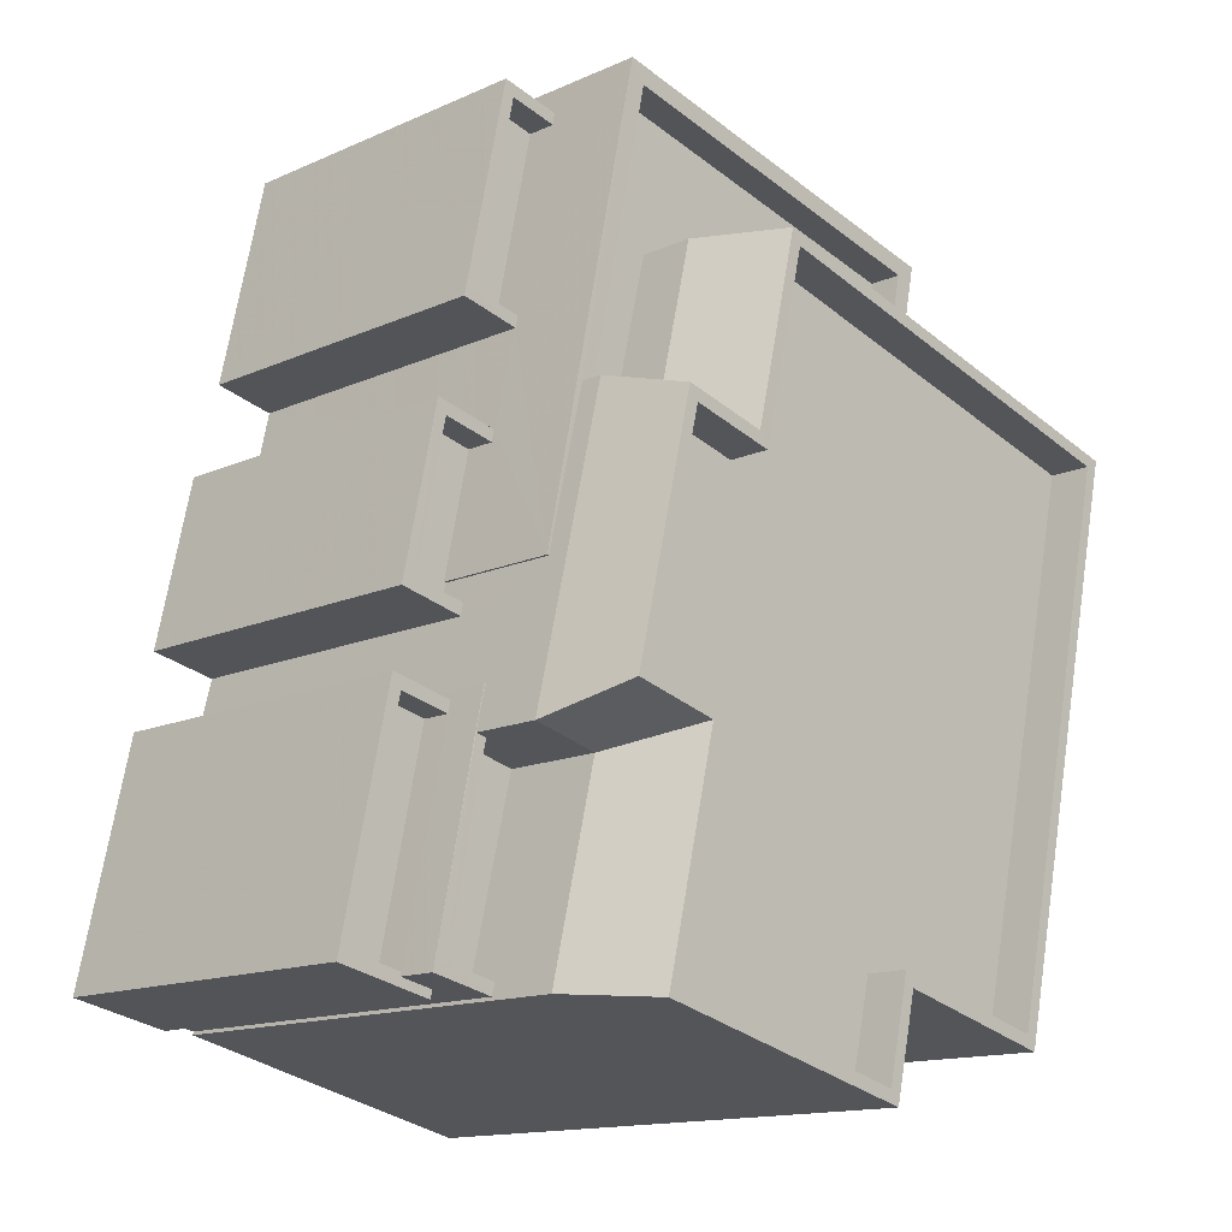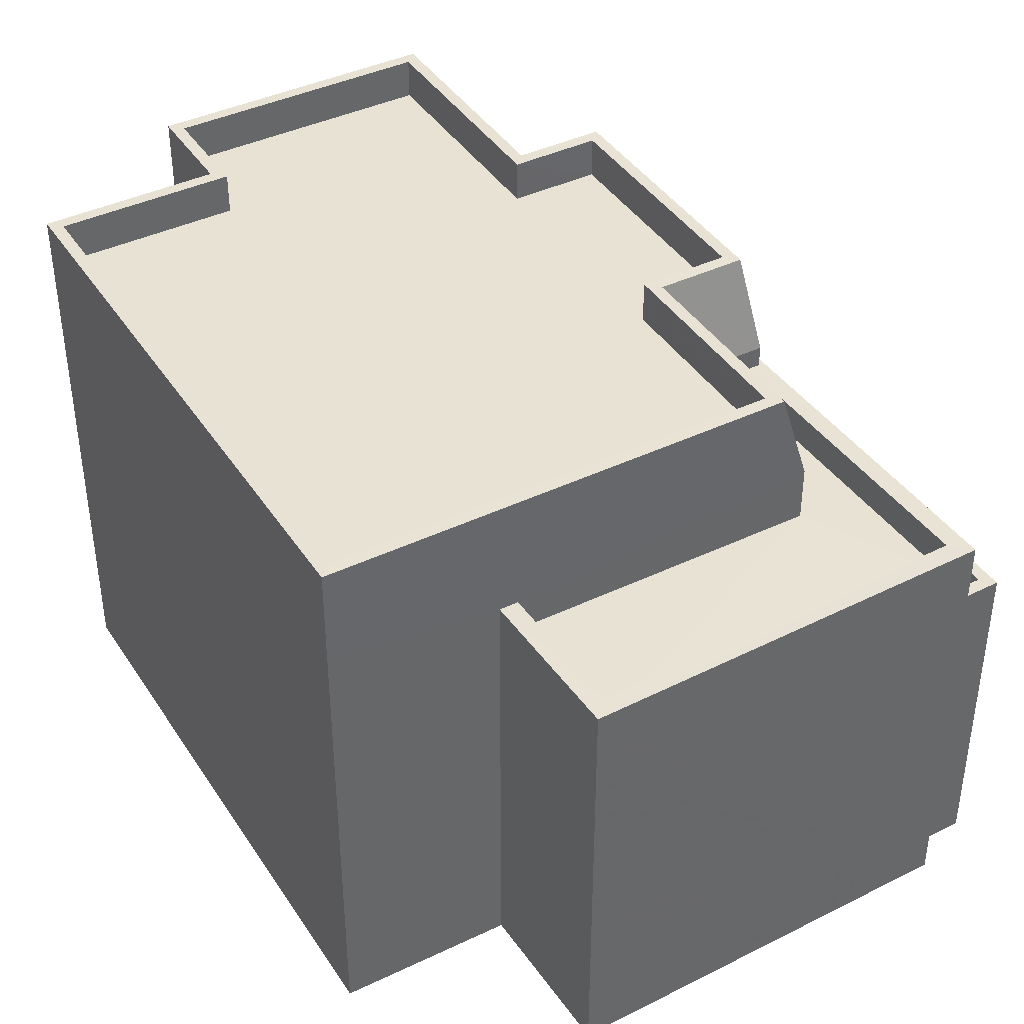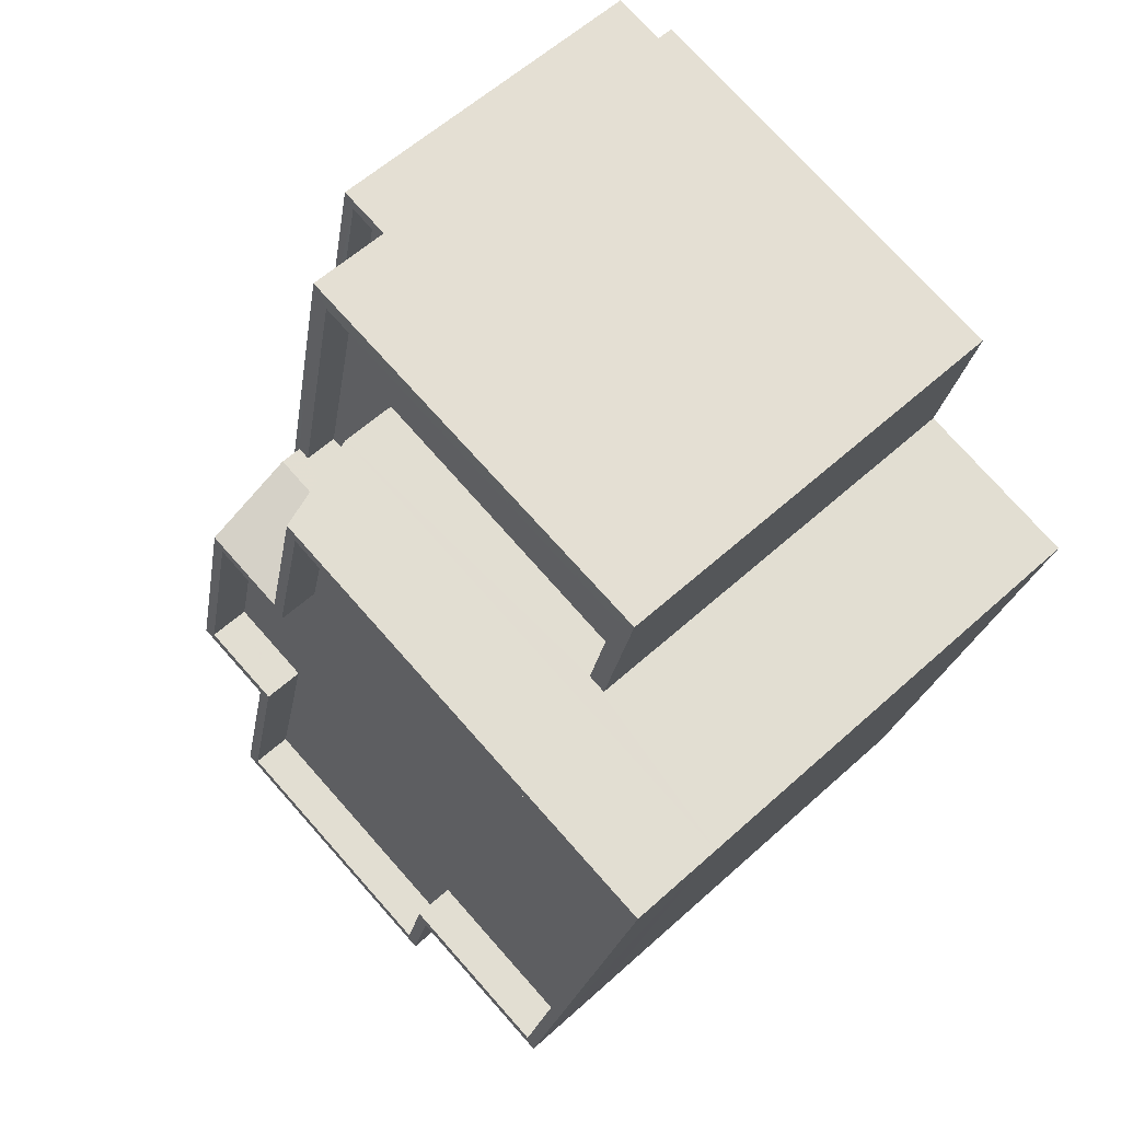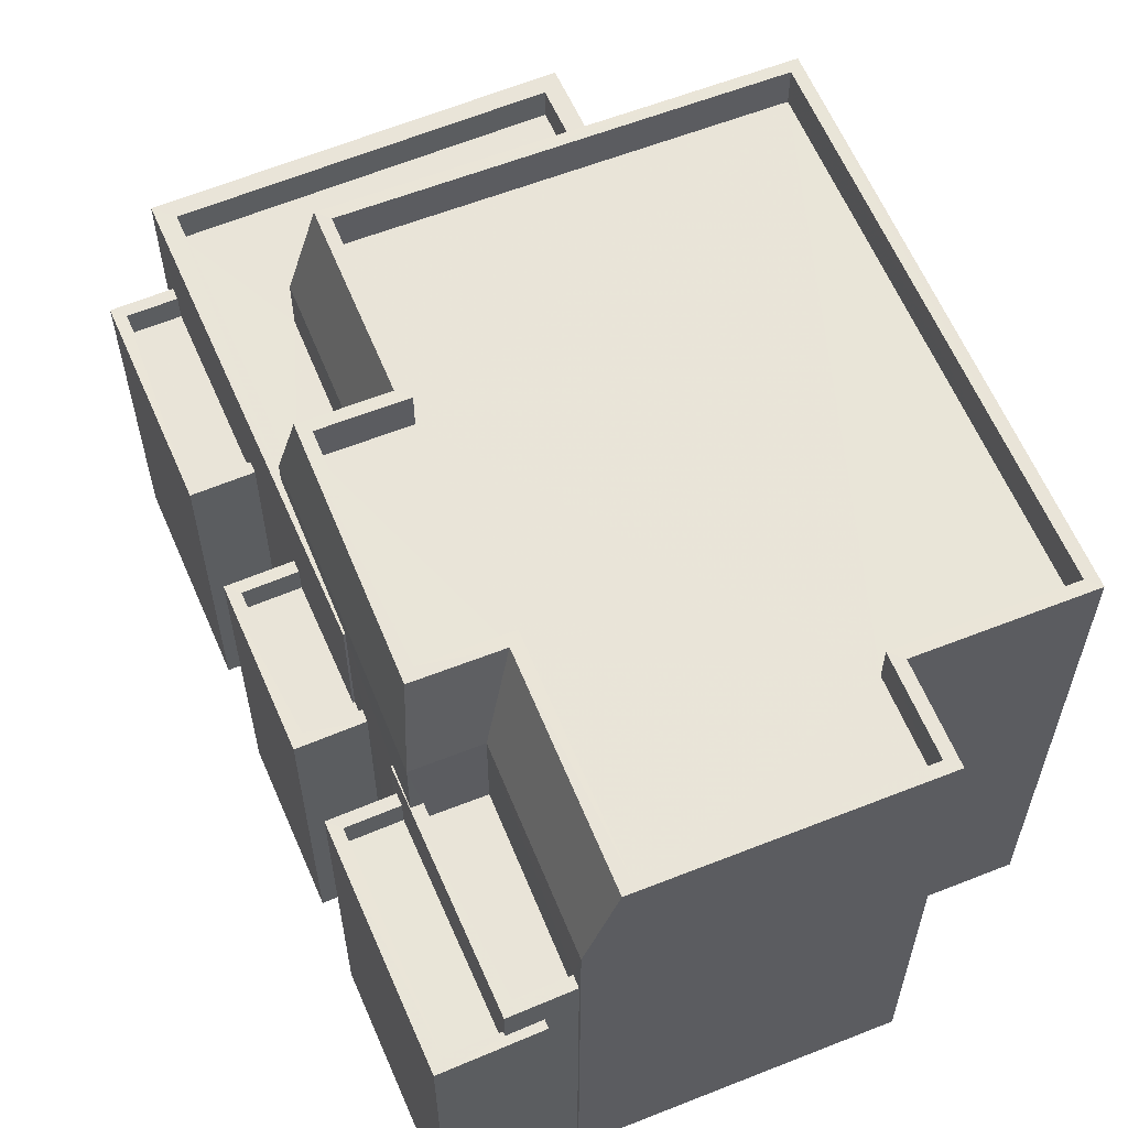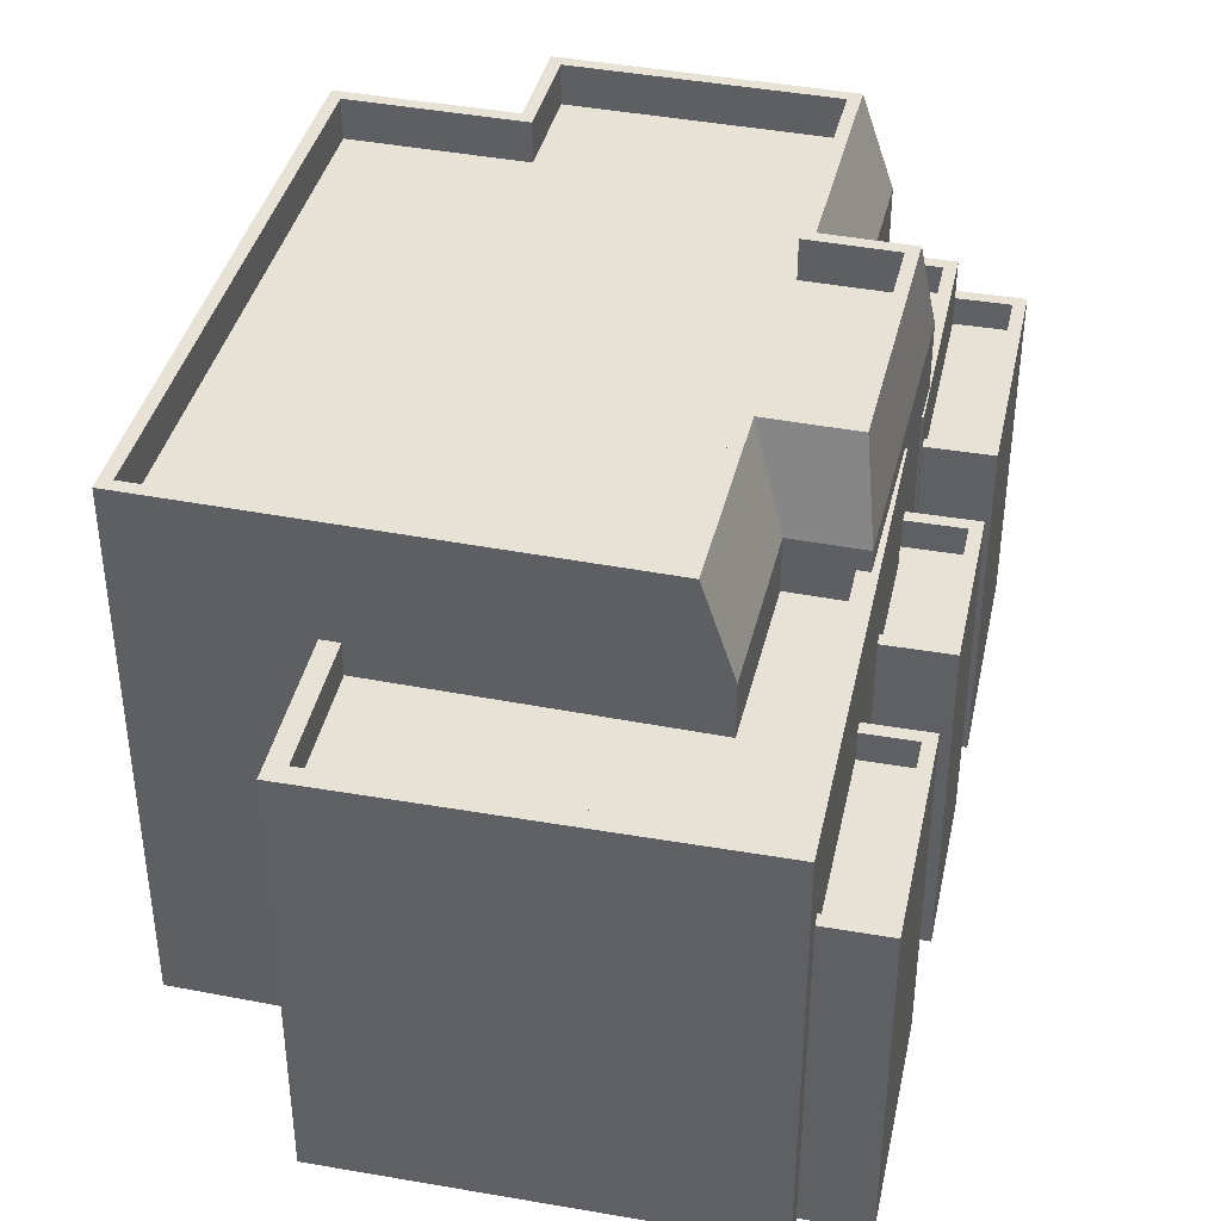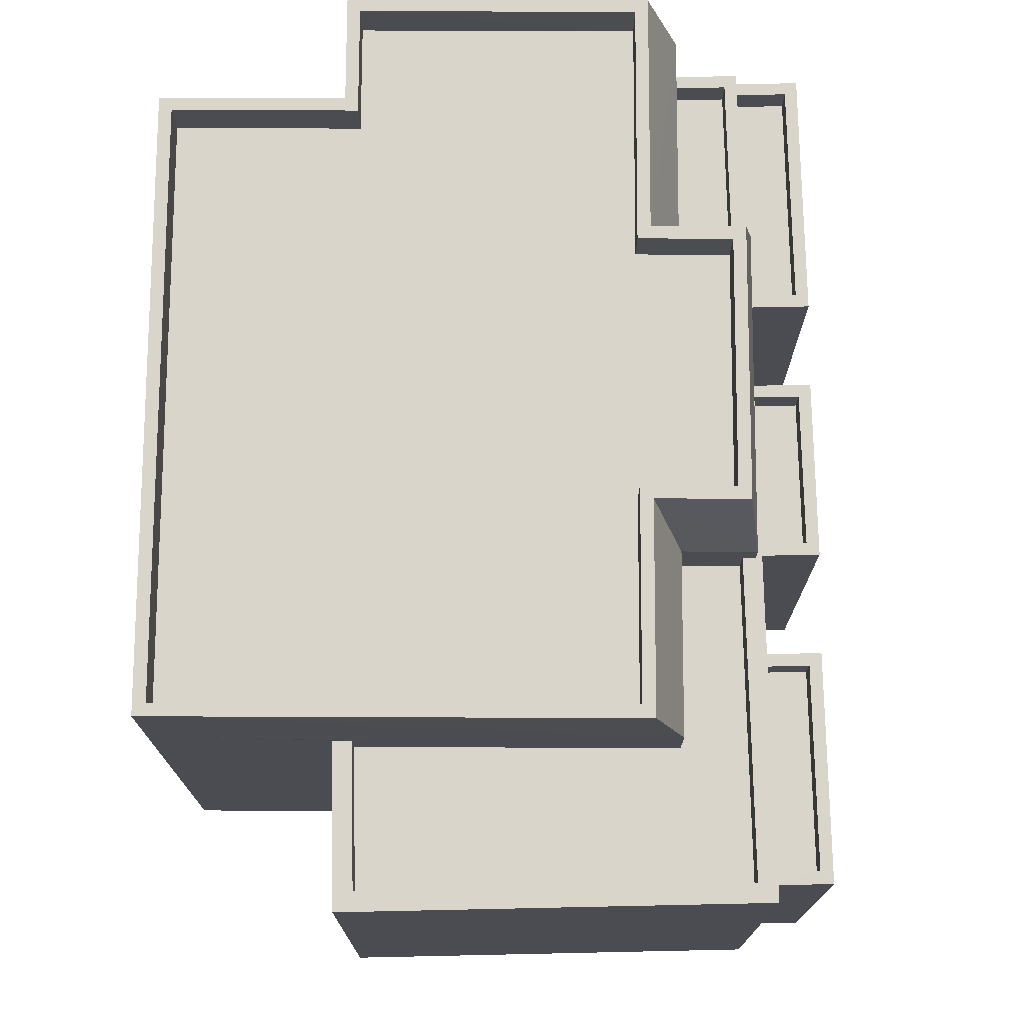
<metadata>
{"format":"obj","ext":"obj","renderer":"f3d","projection":"perspective","resolution":1024,"background":"white","views":[{"elev":-14.5,"azim":-46.2,"up":"+Y"},{"elev":40.9,"azim":136.3,"up":"+Z"},{"elev":58.4,"azim":46.9,"up":"+Y"},{"elev":59.8,"azim":-35.6,"up":"+Z"},{"elev":40.3,"azim":179.9,"up":"+Z"},{"elev":74.5,"azim":166.7,"up":"+Z"}]}
</metadata>
<code>
v -8834 -3.778e+04 21.77
v -8826 -3.778e+04 21.77
v -8826 -3.778e+04 21.77
v -8822 -3.777e+04 21.76
v -8821 -3.778e+04 21.76
v -8818 -3.777e+04 21.76
v -8837 -3.778e+04 21.77
v -8836 -3.777e+04 21.77
v -8834 -3.777e+04 21.77
v -8834 -3.778e+04 21.77
v -8834 -3.778e+04 21.77
v -8834 -3.778e+04 21.77
v -8831 -3.776e+04 21.77
v -8821 -3.776e+04 21.76
v -8831 -3.776e+04 21.77
v -8835 -3.777e+04 21.77
v -8834 -3.777e+04 21.77
v -8833 -3.777e+04 21.77
v -8834 -3.777e+04 21.77
v -8832 -3.776e+04 21.77
v -8834 -3.777e+04 21.77
v -8834 -3.777e+04 21.77
v -8834 -3.777e+04 21.77
v -8832 -3.777e+04 21.77
v -8834 -3.778e+04 29.45
v -8835 -3.777e+04 29.45
v -8836 -3.778e+04 29.45
v -8835 -3.778e+04 29.45
v -8834 -3.778e+04 30.15
v -8834 -3.777e+04 30.15
v -8835 -3.777e+04 30.15
v -8834 -3.778e+04 30.15
v -8835 -3.778e+04 30.15
v -8834 -3.778e+04 30.15
v -8836 -3.777e+04 30.15
v -8837 -3.778e+04 30.15
v -8836 -3.778e+04 30.15
v -8835 -3.778e+04 30.15
v -8834 -3.778e+04 31.07
v -8835 -3.778e+04 31.07
v -8834 -3.778e+04 31.07
v -8834 -3.777e+04 31.07
v -8834 -3.777e+04 31.07
v -8834 -3.778e+04 31.07
v -8834 -3.778e+04 31.07
v -8835 -3.778e+04 31.07
v -8833 -3.778e+04 30.37
v -8834 -3.778e+04 30.37
v -8835 -3.778e+04 30.37
v -8834 -3.778e+04 30.37
v -8834 -3.778e+04 32.72
v -8832 -3.778e+04 35.02
v -8833 -3.778e+04 32.72
v -8833 -3.778e+04 35.02
v -8834 -3.777e+04 35.02
v -8834 -3.778e+04 32.72
v -8832 -3.777e+04 35.02
v -8832 -3.777e+04 32.72
v -8830 -3.777e+04 35.02
v -8831 -3.777e+04 32.72
v -8829 -3.776e+04 35.02
v -8830 -3.776e+04 32.72
v -8833 -3.777e+04 29.18
v -8834 -3.777e+04 29.18
v -8833 -3.777e+04 29.18
v -8833 -3.777e+04 29.18
v -8833 -3.777e+04 29.18
v -8835 -3.777e+04 29.18
v -8833 -3.777e+04 29.88
v -8833 -3.777e+04 29.88
v -8834 -3.777e+04 29.88
v -8833 -3.777e+04 29.88
v -8835 -3.777e+04 29.88
v -8834 -3.777e+04 29.88
v -8834 -3.777e+04 29.88
v -8835 -3.777e+04 29.88
v -8822 -3.777e+04 32.19
v -8822 -3.777e+04 32.19
v -8822 -3.776e+04 32.19
v -8833 -3.777e+04 32.2
v -8832 -3.777e+04 32.2
v -8833 -3.777e+04 32.2
v -8821 -3.776e+04 32.19
v -8831 -3.776e+04 32.2
v -8831 -3.776e+04 32.2
v -8832 -3.777e+04 32.2
v -8832 -3.777e+04 31.4
v -8830 -3.776e+04 31.4
v -8831 -3.776e+04 31.4
v -8822 -3.776e+04 31.39
v -8831 -3.777e+04 31.4
v -8822 -3.777e+04 31.39
v -8831 -3.776e+04 29.27
v -8832 -3.776e+04 29.27
v -8833 -3.777e+04 29.27
v -8832 -3.777e+04 29.27
v -8831 -3.776e+04 29.97
v -8831 -3.776e+04 29.97
v -8832 -3.776e+04 29.97
v -8832 -3.777e+04 29.97
v -8833 -3.777e+04 29.97
v -8834 -3.777e+04 29.97
v -8832 -3.776e+04 29.97
v -8832 -3.777e+04 29.97
v -8818 -3.777e+04 35.01
v -8818 -3.777e+04 35.01
v -8829 -3.776e+04 35.02
v -8833 -3.777e+04 35.02
v -8831 -3.778e+04 35.02
v -8830 -3.777e+04 35.02
v -8832 -3.777e+04 35.02
v -8826 -3.778e+04 34.01
v -8822 -3.778e+04 34.01
v -8818 -3.777e+04 34.01
v -8829 -3.776e+04 34.02
v -8830 -3.777e+04 34.02
v -8833 -3.778e+04 34.02
v -8826 -3.778e+04 34.01
v -8833 -3.777e+04 34.02
v -8831 -3.778e+04 34.02
v -8832 -3.777e+04 34.02
v -8822 -3.778e+04 35.01
v -8821 -3.778e+04 35.01
v -8826 -3.778e+04 35.01
v -8826 -3.778e+04 35.01
v -8826 -3.778e+04 35.01
v -8826 -3.778e+04 35.01
v -8833 -3.778e+04 35.02
v -8821 -3.778e+04 32.71
v -8826 -3.778e+04 32.71
v -8826 -3.778e+04 32.71
v -8818 -3.777e+04 32.71
f 1 2 3
f 2 4 5
f 5 4 6
f 7 8 9
f 7 10 11
f 1 3 12
f 4 13 14
f 13 15 14
f 16 17 18
f 19 20 13
f 1 10 9
f 21 16 18
f 9 22 23
f 24 19 13
f 18 24 4
f 23 21 2
f 1 9 2
f 4 2 21
f 10 7 9
f 4 24 13
f 21 18 4
f 9 23 2
f 25 26 27
f 28 25 27
f 29 30 31
f 32 33 34
f 30 35 31
f 34 33 36
f 37 35 36
f 33 38 37
f 31 35 37
f 33 37 36
f 39 40 41
f 42 43 44
f 40 45 44
f 41 40 46
f 44 43 46
f 40 44 46
f 47 48 49
f 50 47 49
f 51 52 53
f 54 52 51
f 53 55 56
f 52 55 53
f 56 57 58
f 55 57 56
f 58 59 60
f 57 59 58
f 60 61 62
f 59 61 60
f 63 64 65
f 66 65 67
f 67 65 68
f 65 64 68
f 69 70 71
f 72 73 74
f 70 75 71
f 74 73 76
f 73 75 76
f 71 75 73
f 77 78 79
f 80 81 82
f 78 83 79
f 82 81 84
f 85 83 84
f 81 86 85
f 79 83 85
f 81 85 84
f 87 88 89
f 89 88 90
f 87 91 88
f 90 88 92
f 93 94 95
f 96 93 95
f 97 98 99
f 100 101 102
f 98 103 99
f 104 101 100
f 99 103 102
f 101 99 102
f 105 106 107
f 108 52 109
f 106 61 107
f 55 52 108
f 110 107 59
f 110 59 111
f 55 108 57
f 111 59 57
f 107 61 59
f 108 111 57
f 112 113 114
f 114 115 116
f 117 118 112
f 119 120 121
f 120 116 121
f 117 112 120
f 112 114 116
f 112 116 120
f 106 122 123
f 123 122 124
f 106 105 122
f 124 122 125
f 125 126 124
f 124 126 127
f 127 126 54
f 52 128 109
f 54 128 52
f 126 128 54
f 29 31 26
f 25 29 26
f 27 37 38
f 28 27 38
f 31 27 26
f 31 37 27
f 32 34 11
f 10 32 11
f 34 36 7
f 11 34 7
f 35 8 7
f 36 35 7
f 30 8 35
f 30 9 8
f 46 32 41
f 41 32 1
f 46 33 32
f 1 32 10
f 33 46 38
f 28 38 29
f 25 28 29
f 9 30 22
f 29 46 43
f 22 30 43
f 30 29 43
f 38 46 29
f 42 22 43
f 42 23 22
f 39 49 40
f 39 50 49
f 45 40 49
f 48 45 49
f 39 53 47
f 53 39 51
f 51 41 12
f 47 50 39
f 12 41 1
f 39 41 51
f 129 2 5
f 129 130 2
f 130 3 2
f 130 131 3
f 131 12 3
f 131 51 12
f 80 58 81
f 56 58 80
f 56 42 44
f 23 74 21
f 67 72 66
f 80 66 72
f 42 74 23
f 80 72 74
f 56 80 42
f 80 74 42
f 92 88 77
f 4 78 6
f 88 62 77
f 6 78 132
f 77 62 132
f 78 77 132
f 132 5 6
f 132 129 5
f 48 47 45
f 44 45 56
f 56 45 53
f 45 47 53
f 91 86 60
f 60 86 58
f 91 87 86
f 58 86 81
f 62 91 60
f 62 88 91
f 62 106 132
f 61 106 62
f 132 123 129
f 106 123 132
f 129 124 130
f 123 124 129
f 130 127 131
f 124 127 130
f 131 54 51
f 127 54 131
f 69 71 64
f 63 69 64
f 72 68 73
f 72 67 68
f 71 73 68
f 64 71 68
f 74 76 16
f 21 74 16
f 16 75 17
f 16 76 75
f 70 17 75
f 70 18 17
f 63 65 69
f 70 24 18
f 65 82 69
f 100 82 84
f 69 82 70
f 13 98 15
f 15 98 84
f 93 96 97
f 24 70 100
f 98 97 84
f 104 100 84
f 97 96 104
f 70 82 100
f 97 104 84
f 83 14 15
f 84 83 15
f 4 14 83
f 78 4 83
f 65 66 80
f 82 65 80
f 92 79 90
f 92 77 79
f 89 85 86
f 87 89 86
f 79 89 90
f 79 85 89
f 97 99 94
f 93 97 94
f 104 95 101
f 104 96 95
f 99 95 94
f 99 101 95
f 100 102 19
f 24 100 19
f 103 20 19
f 102 103 19
f 98 20 103
f 98 13 20
f 105 115 114
f 105 107 115
f 105 114 113
f 122 105 113
f 122 113 112
f 125 122 112
f 125 112 118
f 126 125 118
f 126 118 117
f 128 126 117
f 109 117 120
f 109 128 117
f 109 120 119
f 108 109 119
f 111 119 121
f 111 108 119
f 110 121 116
f 110 111 121
f 107 116 115
f 107 110 116

</code>
